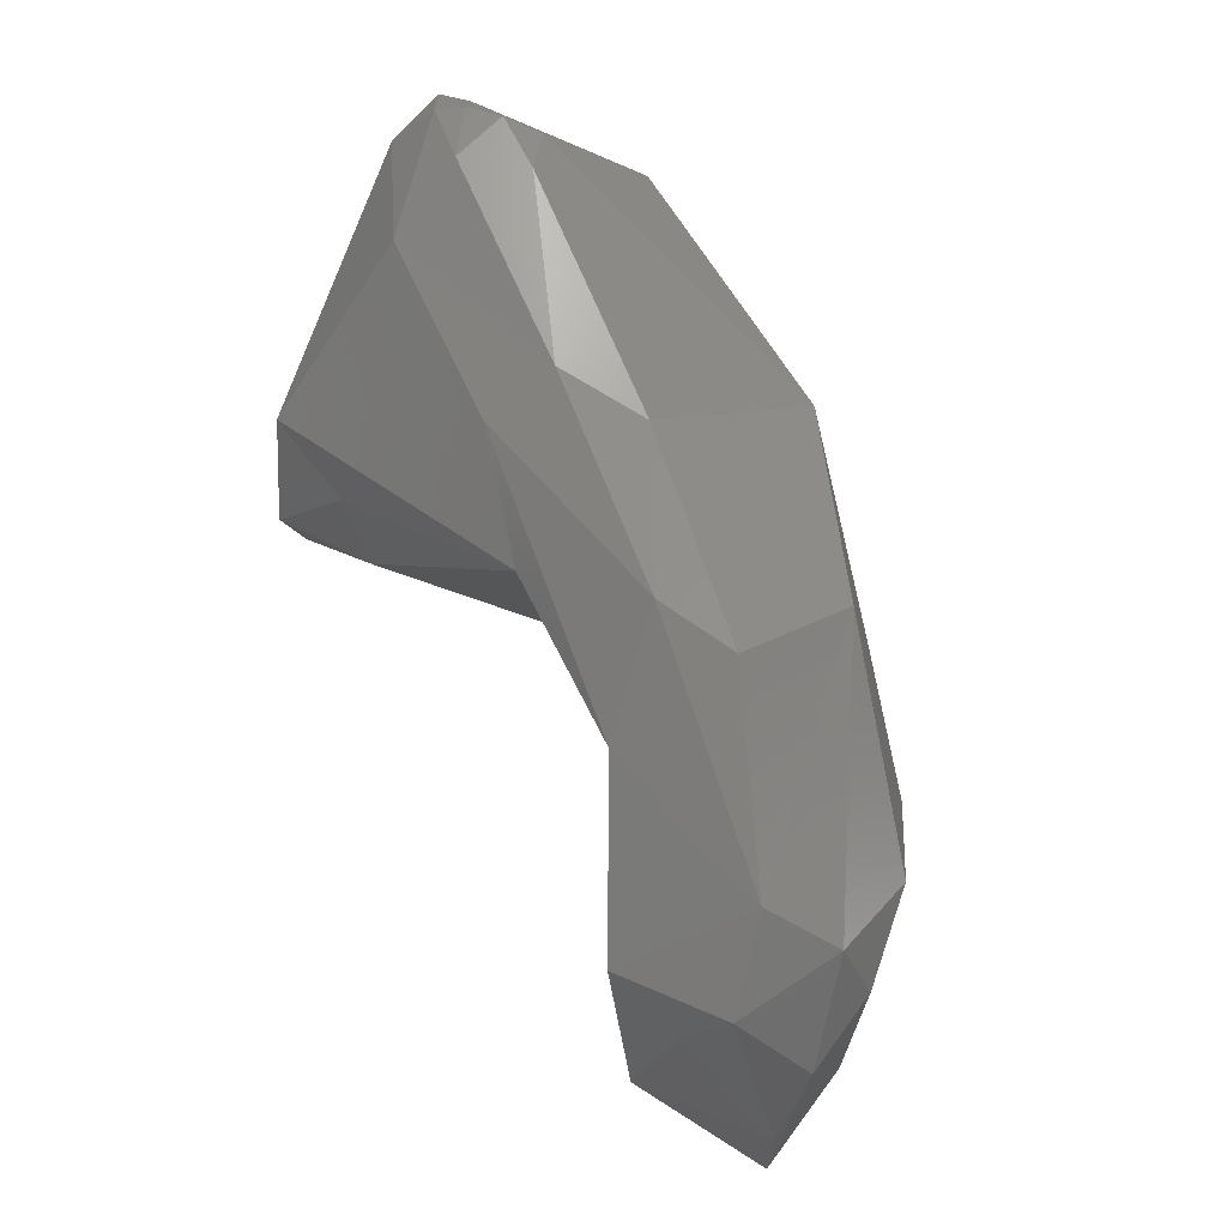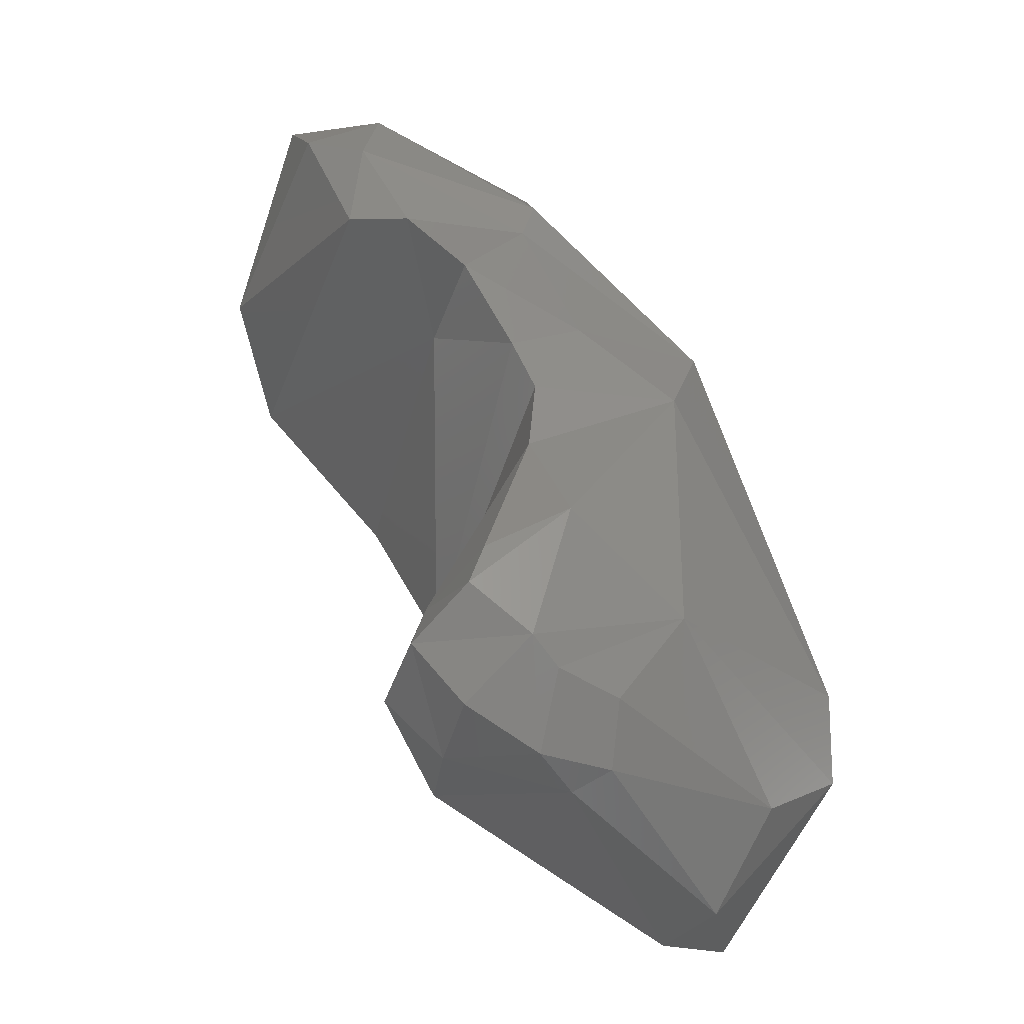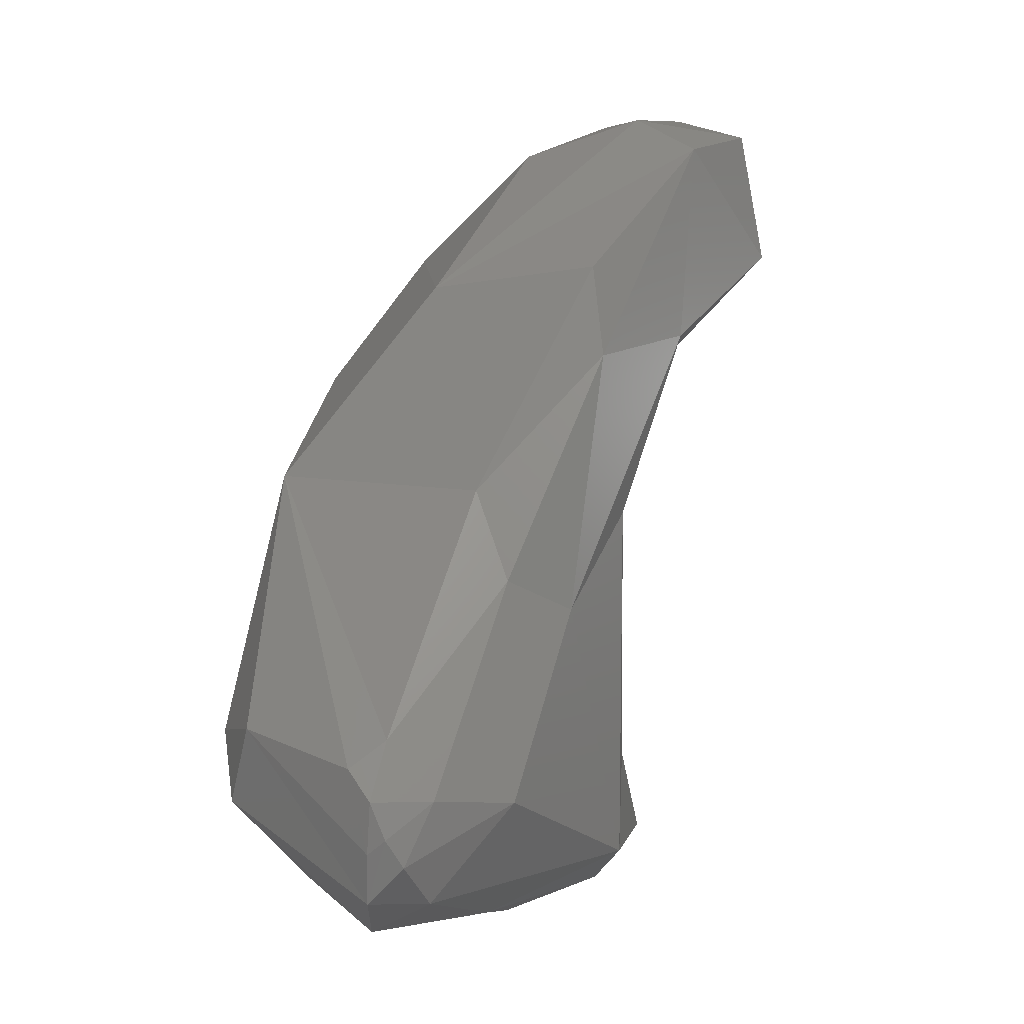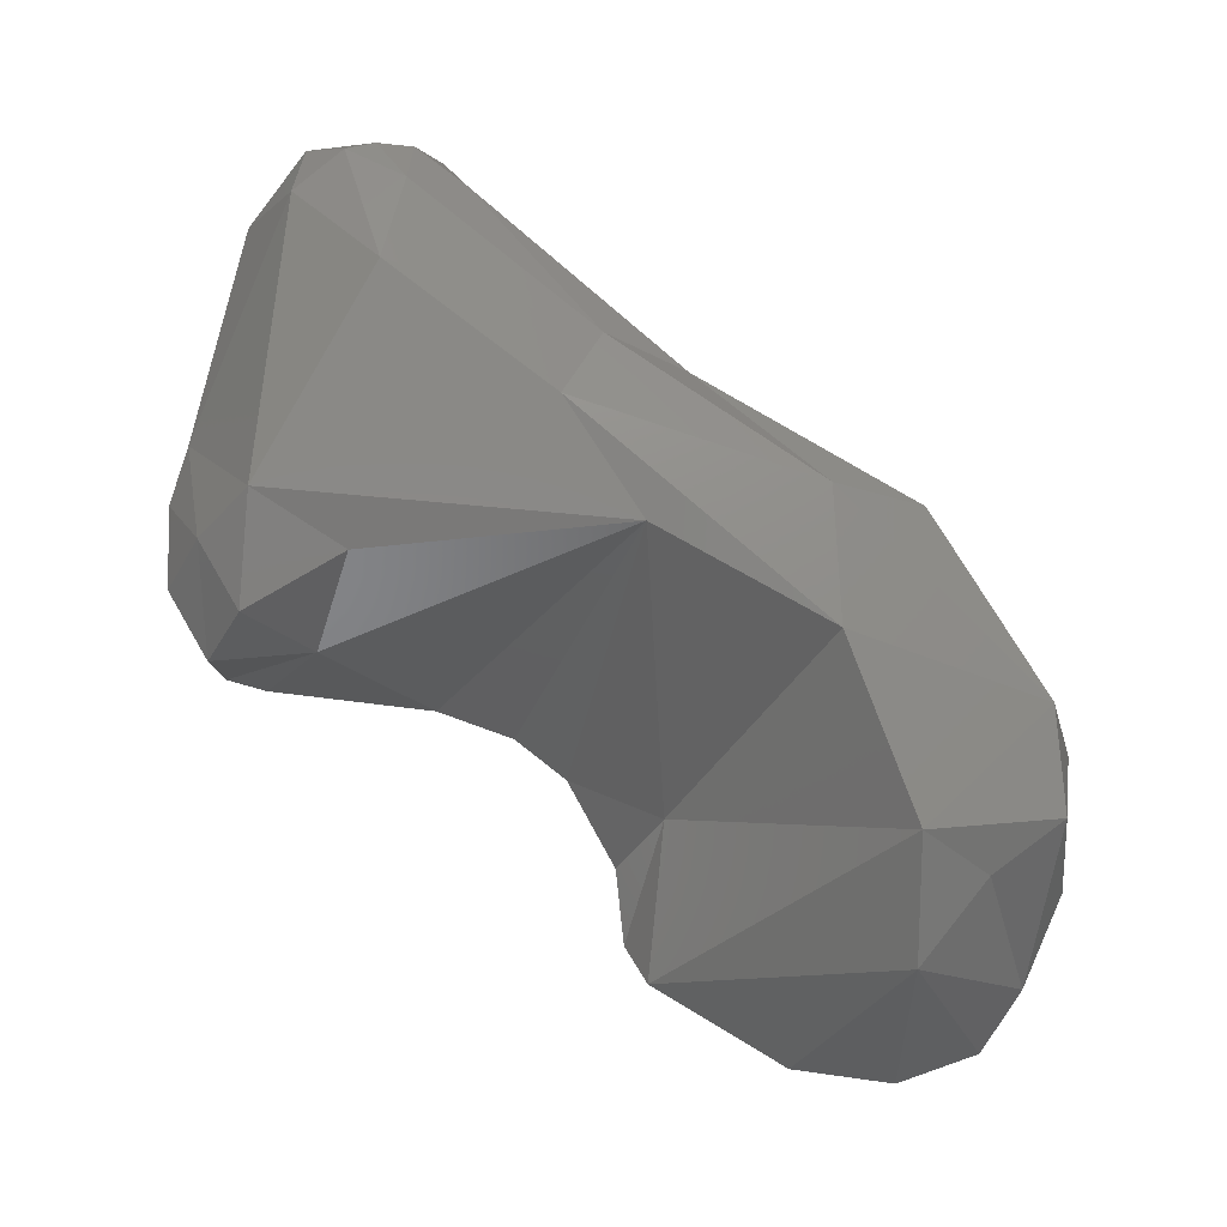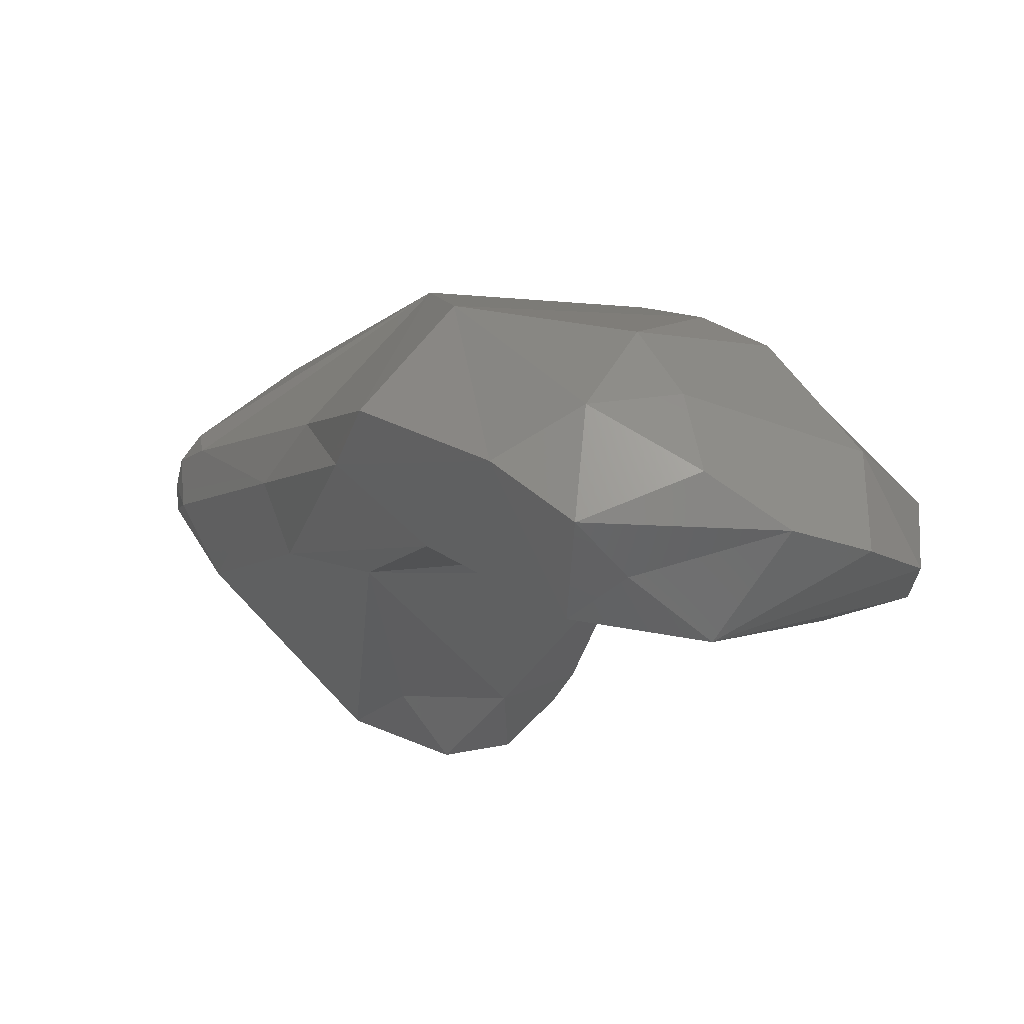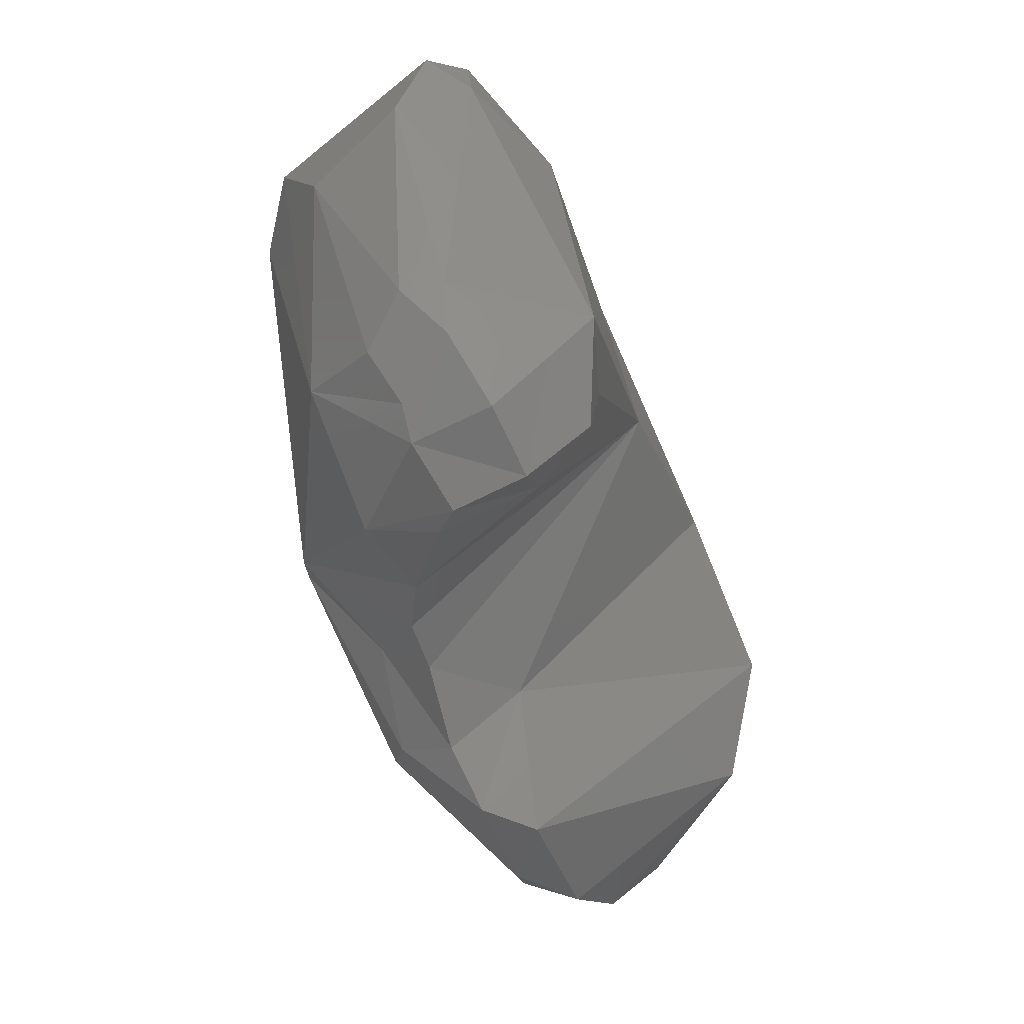
<metadata>
{"format":"stl","ext":"stl","renderer":"f3d","projection":"perspective","resolution":1024,"background":"white","views":[{"elev":28.2,"azim":138.2,"up":"+Z"},{"elev":-72.4,"azim":-154.9,"up":"+Y"},{"elev":12.1,"azim":13.7,"up":"+Y"},{"elev":8.6,"azim":89.6,"up":"+Z"},{"elev":57.8,"azim":111.9,"up":"+Y"},{"elev":-9.7,"azim":11.4,"up":"+Z"}]}
</metadata>
<code>
# stl→obj: 73 verts, 142 faces
v -0.009491 -0.00929 0.008409
v -0.007679 -0.01489 0.0122
v -0.01003 -0.01144 0.0172
v -0.006256 -0.01441 0.008465
v -0.0103 -0.006042 0.008476
v -0.005647 -0.01119 0.007338
v -0.006249 -0.009197 0.006477
v -0.007792 -0.006734 0.006118
v -0.009209 -0.01277 0.01899
v -0.009022 -0.004904 0.01487
v -0.009608 -0.003219 0.008522
v -0.008559 -0.0106 0.01951
v -0.004358 -0.01699 0.01023
v -0.007631 -0.01503 0.0179
v -0.00557 -0.0169 0.01271
v -0.004585 -0.01712 0.01125
v -0.004006 -0.01535 0.00817
v -0.003413 -0.01629 0.008565
v -0.007675 -0.001982 0.003042
v -0.007427 -0.005554 0.003176
v -0.007926 -0.004351 0.002874
v -0.001666 -0.01383 0.009552
v -6.5e-05 -0.005867 0.01295
v -0.006053 -0.007829 0.005424
v -0.005677 -0.006549 0.003135
v -0.004718 -0.01421 0.02161
v -0.005206 -0.01574 0.01971
v -0.005404 3.9e-05 0.01247
v -0.007502 5.8e-05 0.006208
v -0.006855 0.000611 0.00418
v -0.00527 -0.01085 0.02131
v -0.000883 0.000801 0.01319
v -0.004431 -0.01021 0.02075
v -0.003306 -0.004762 0.01623
v -0.004664 -0.01286 0.02176
v -0.00215 -0.01749 0.01101
v -0.003295 -0.01759 0.01294
v -0.001458 -0.01646 0.009369
v -0.004657 -0.01725 0.01423
v -0.004604 -0.000817 -0.000807
v -0.003818 0.001747 0.000793
v -0.004188 -0.003894 -0.000611
v -0.004779 -0.00634 0.00131
v 3.9e-05 -0.01547 0.01081
v -0.000152 -0.01289 0.01226
v -0.000838 -0.007878 0.01591
v 0.001051 -0.00132 0.01058
v 0.0001 -0.01519 0.0138
v -0.003846 -0.00533 0.004887
v -0.003384 -0.01445 0.02063
v -0.004181 -0.01244 0.0218
v -0.00376 -0.01317 0.02165
v -0.003487 -0.01711 0.01441
v -0.00412 0.003264 0.006937
v 0.001044 0.003654 0.008789
v -0.000884 0.004358 0.007097
v -0.002253 0.004019 0.005105
v -0.004592 -0.01152 0.02172
v -0.000459 -0.001468 0.01382
v -0.002209 -0.006869 0.01726
v -0.00317 -0.01163 0.02098
v -0.000858 -0.01655 0.01244
v -0.00264 -0.002192 -0.001303
v -0.001943 0.000426 -0.001461
v -0.000757 0.002341 -0.000302
v -0.000242 0.004181 0.003882
v -0.00324 -0.005749 0.000741
v -0.001592 -0.01217 0.01907
v 0.002652 0.000424 0.006137
v 0.002004 0.003846 0.006249
v 0.001949 0.000449 0.002624
v -4e-05 0.003241 0.00154
v 0.001946 0.002109 0.004869
f 1 2 3
f 1 4 2
f 1 3 5
f 4 1 6
f 1 7 6
f 1 8 7
f 1 5 8
f 9 3 2
f 3 10 11
f 5 3 11
f 3 12 10
f 12 3 9
f 13 2 4
f 14 2 15
f 14 9 2
f 2 13 16
f 2 16 15
f 4 6 17
f 4 17 18
f 18 13 4
f 5 11 19
f 8 5 20
f 21 20 5
f 5 19 21
f 22 17 6
f 23 6 7
f 23 22 6
f 8 24 7
f 23 7 24
f 25 24 8
f 20 25 8
f 26 9 27
f 9 26 12
f 9 14 27
f 28 11 10
f 29 11 28
f 11 29 30
f 30 19 11
f 12 31 10
f 32 28 10
f 31 33 10
f 34 10 33
f 10 34 32
f 12 26 35
f 12 35 31
f 13 36 37
f 13 37 16
f 38 13 18
f 13 38 36
f 14 15 39
f 39 27 14
f 15 16 39
f 39 16 37
f 22 18 17
f 22 38 18
f 21 19 40
f 19 30 41
f 40 19 41
f 42 43 20
f 43 25 20
f 20 21 42
f 40 42 21
f 44 38 22
f 44 22 45
f 22 23 45
f 46 23 47
f 48 23 46
f 48 45 23
f 24 49 23
f 23 49 47
f 49 24 25
f 49 25 43
f 26 27 50
f 51 26 52
f 35 26 51
f 26 50 52
f 50 27 53
f 39 53 27
f 29 28 54
f 55 28 32
f 55 56 28
f 56 54 28
f 30 29 54
f 57 30 54
f 30 57 41
f 31 35 58
f 33 31 58
f 59 32 34
f 59 55 32
f 34 33 60
f 33 61 60
f 61 33 58
f 34 60 59
f 58 35 51
f 37 36 62
f 39 37 53
f 37 62 53
f 38 62 36
f 38 44 62
f 40 63 42
f 63 40 64
f 40 41 64
f 65 41 66
f 66 41 57
f 41 65 64
f 42 67 43
f 67 42 63
f 49 43 67
f 44 48 62
f 48 44 45
f 46 59 60
f 59 46 47
f 60 68 46
f 68 48 46
f 47 55 59
f 55 47 69
f 47 49 69
f 53 62 48
f 48 50 53
f 50 48 68
f 49 67 69
f 68 52 50
f 52 61 51
f 51 61 58
f 52 68 61
f 57 54 56
f 69 70 55
f 56 55 70
f 56 70 66
f 66 57 56
f 61 68 60
f 71 63 64
f 71 67 63
f 71 64 65
f 65 66 72
f 72 71 65
f 66 70 72
f 71 69 67
f 73 70 69
f 71 73 69
f 73 72 70
f 71 72 73

</code>
